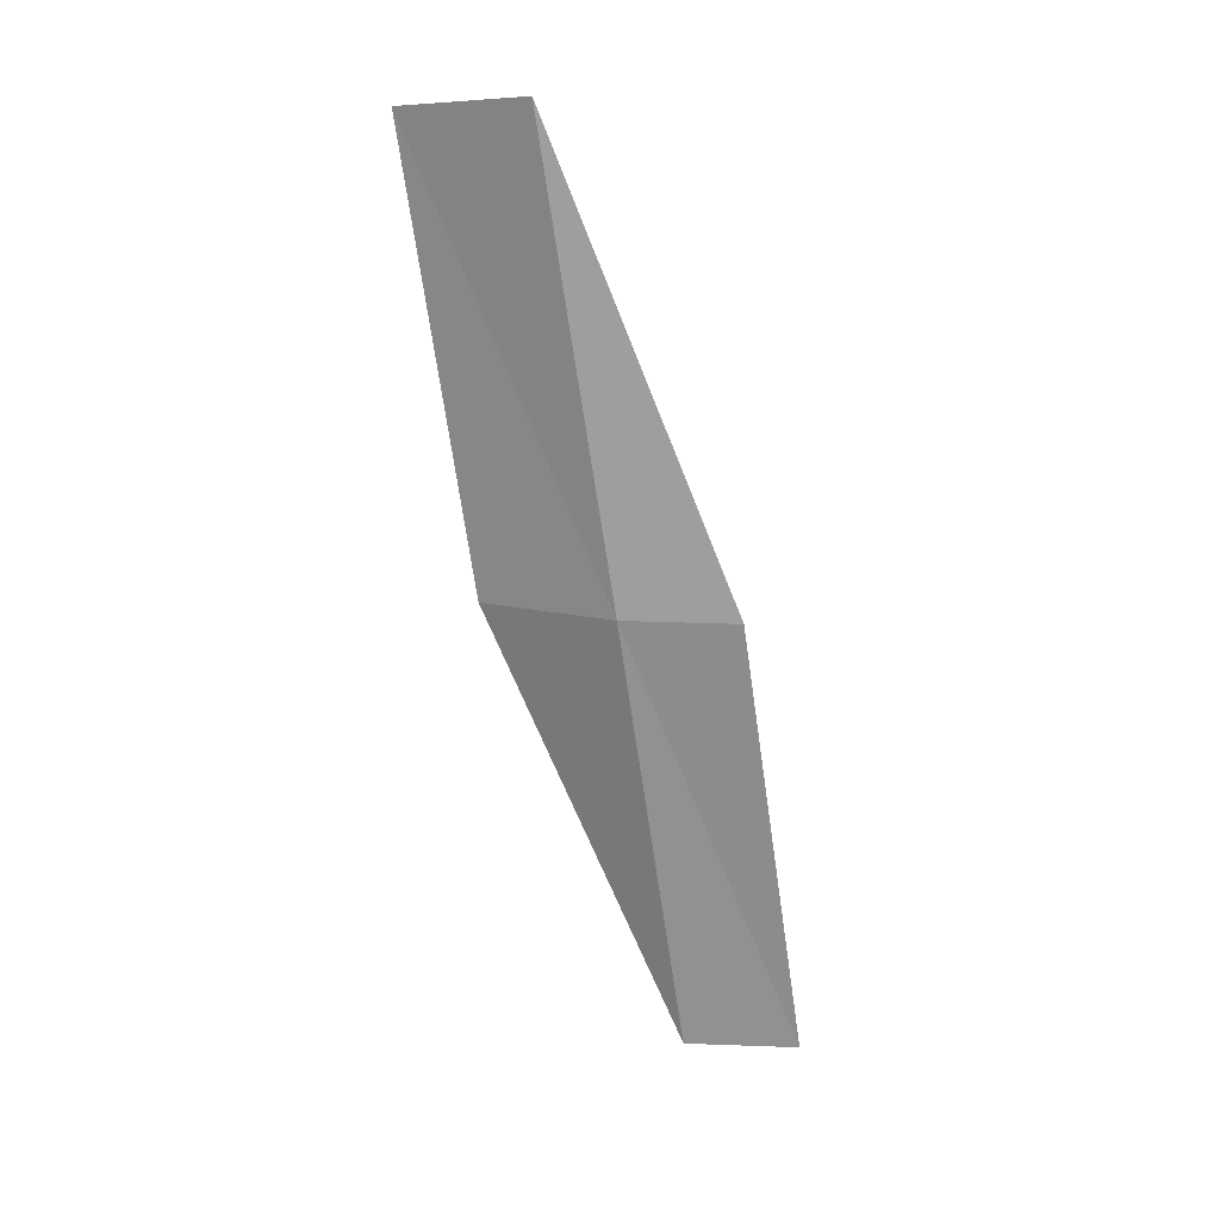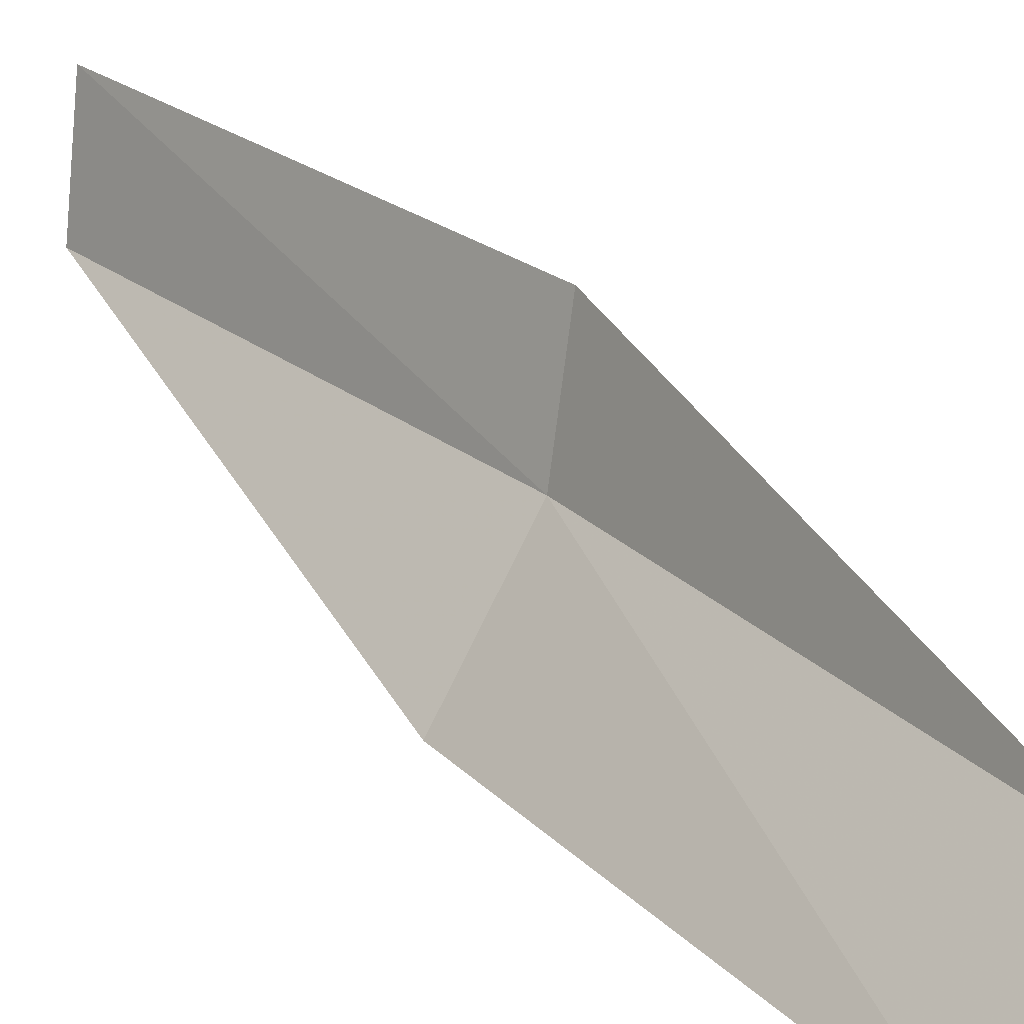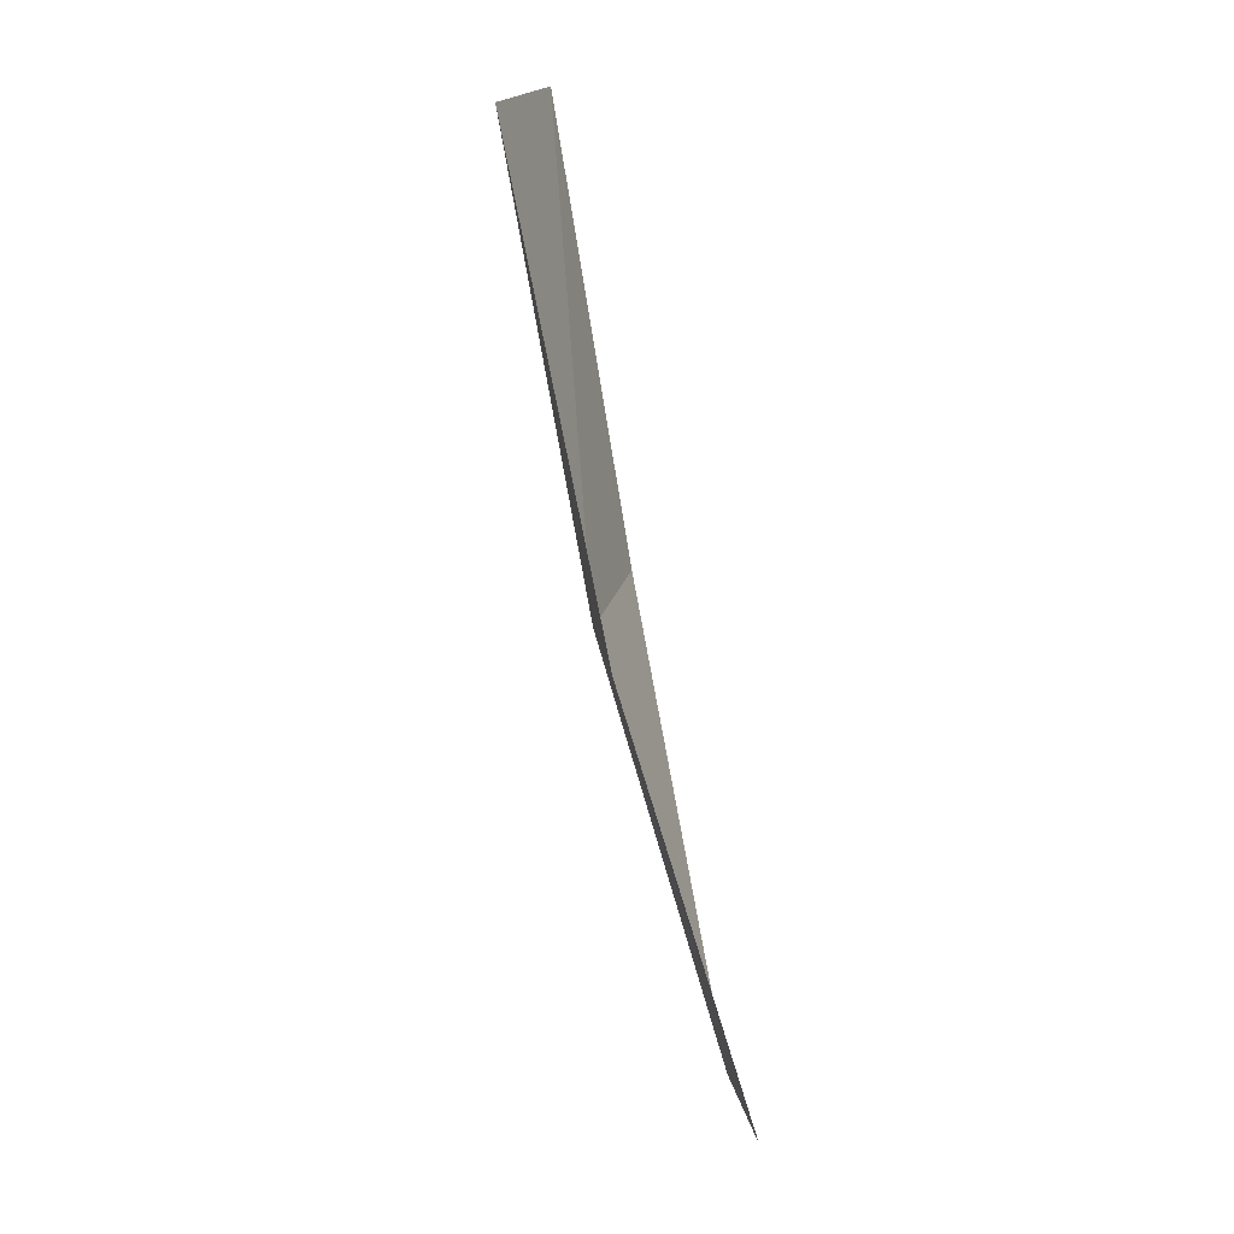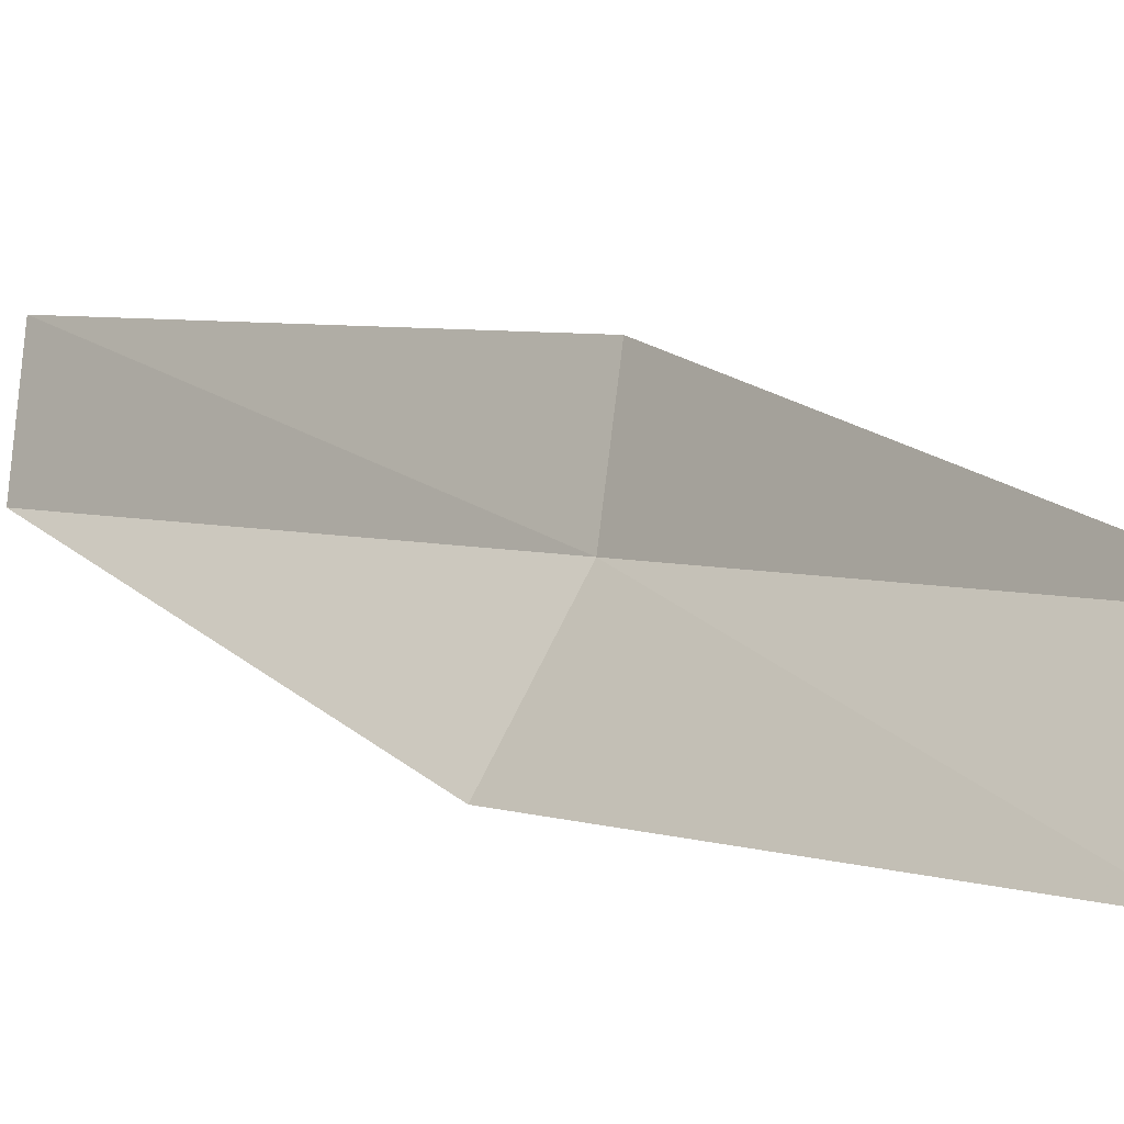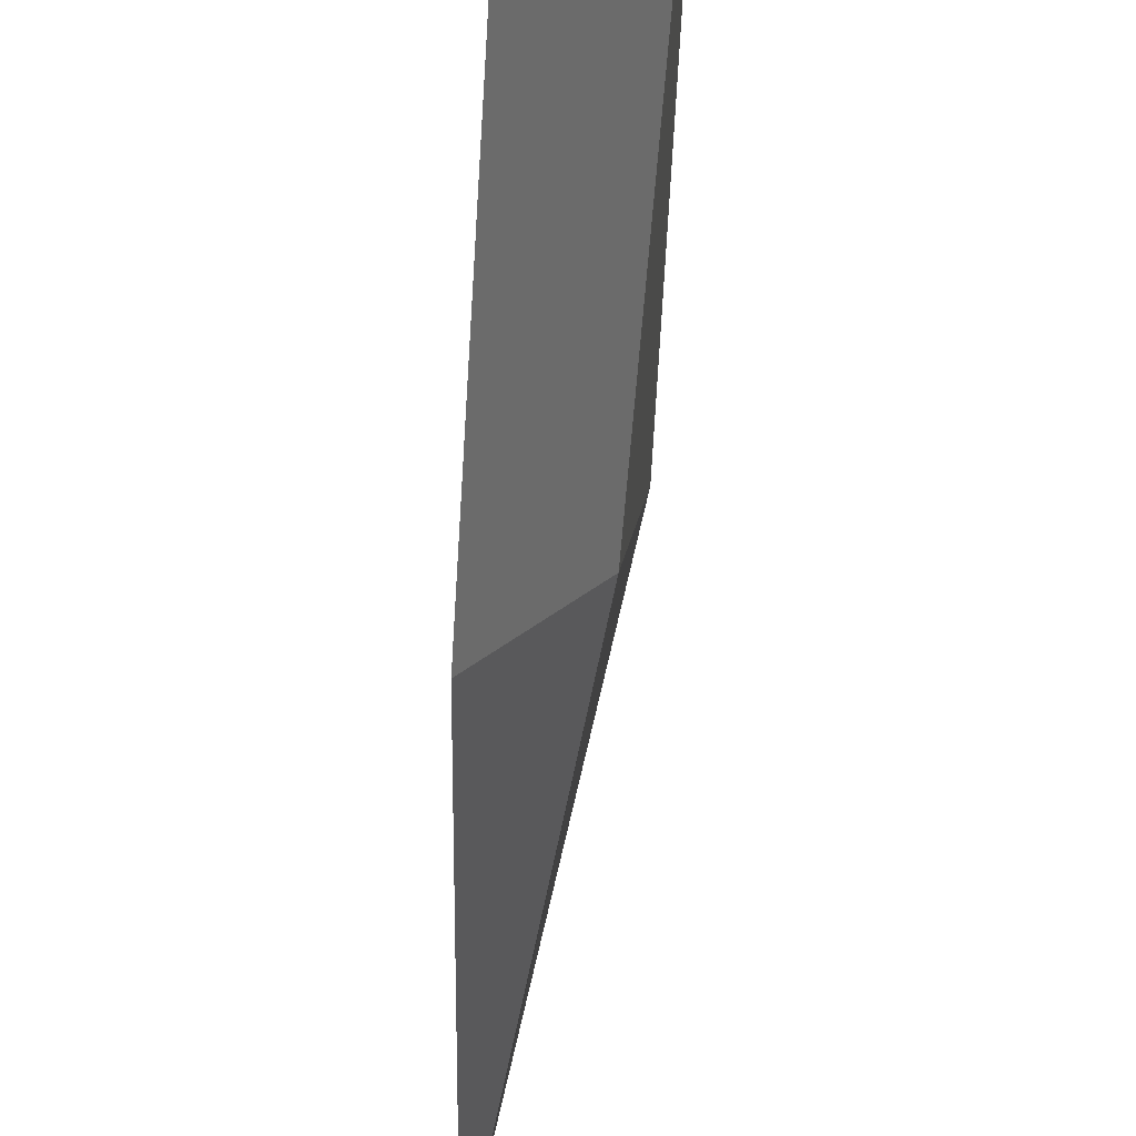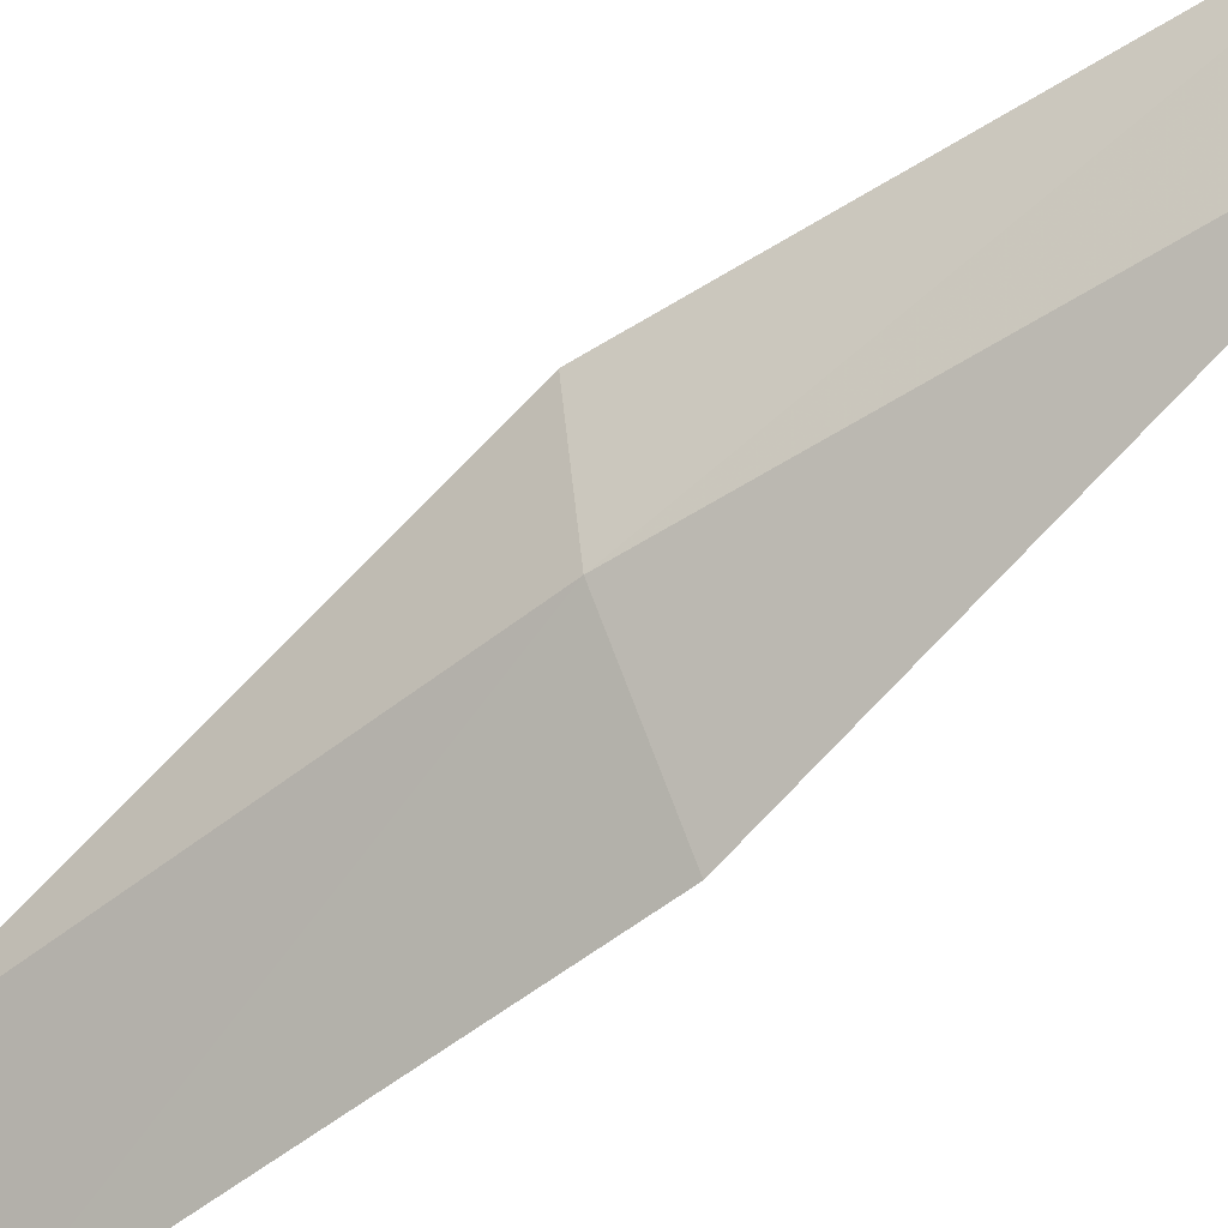
<metadata>
{"format":"obj","ext":"obj","renderer":"f3d","projection":"perspective","resolution":1024,"background":"white","views":[{"elev":8.9,"azim":-93.1,"up":"+Y"},{"elev":14.5,"azim":153.2,"up":"+Z"},{"elev":20.3,"azim":-17.6,"up":"+Y"},{"elev":-8.0,"azim":146.8,"up":"+Z"},{"elev":-67.0,"azim":-176.5,"up":"+Z"},{"elev":-40.1,"azim":-43.3,"up":"+Z"}]}
</metadata>
<code>
v -23.54 -1.768 15.44
v -23.86 0.6056 15.05
v -23.42 0.5949 14.42
v -23.14 -1.737 14.79
v -23.63 -1.774 16.03
v -22.96 -4.067 15.82
v -23.02 -4.078 16.41
f 1 3 2
f 1 4 3
f 1 2 5
f 1 6 4
f 1 5 7
f 1 7 6

</code>
